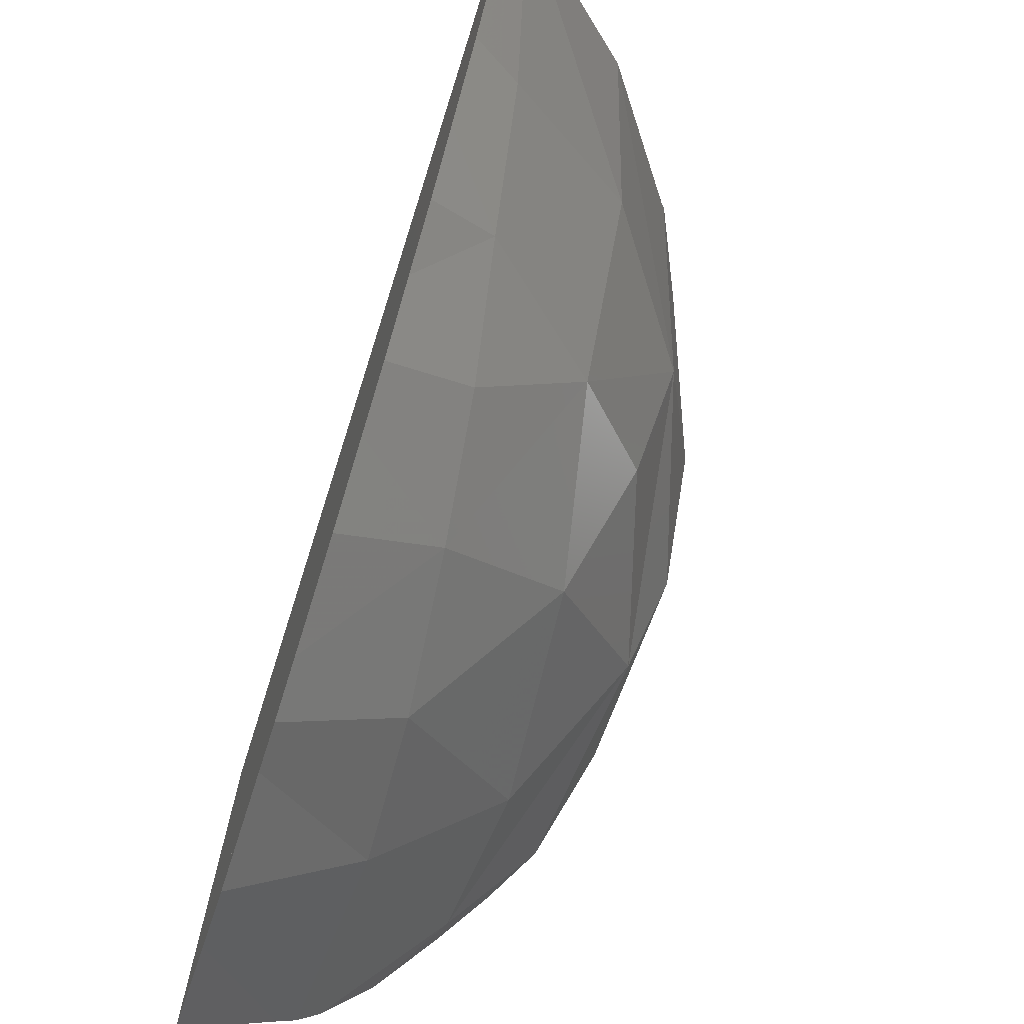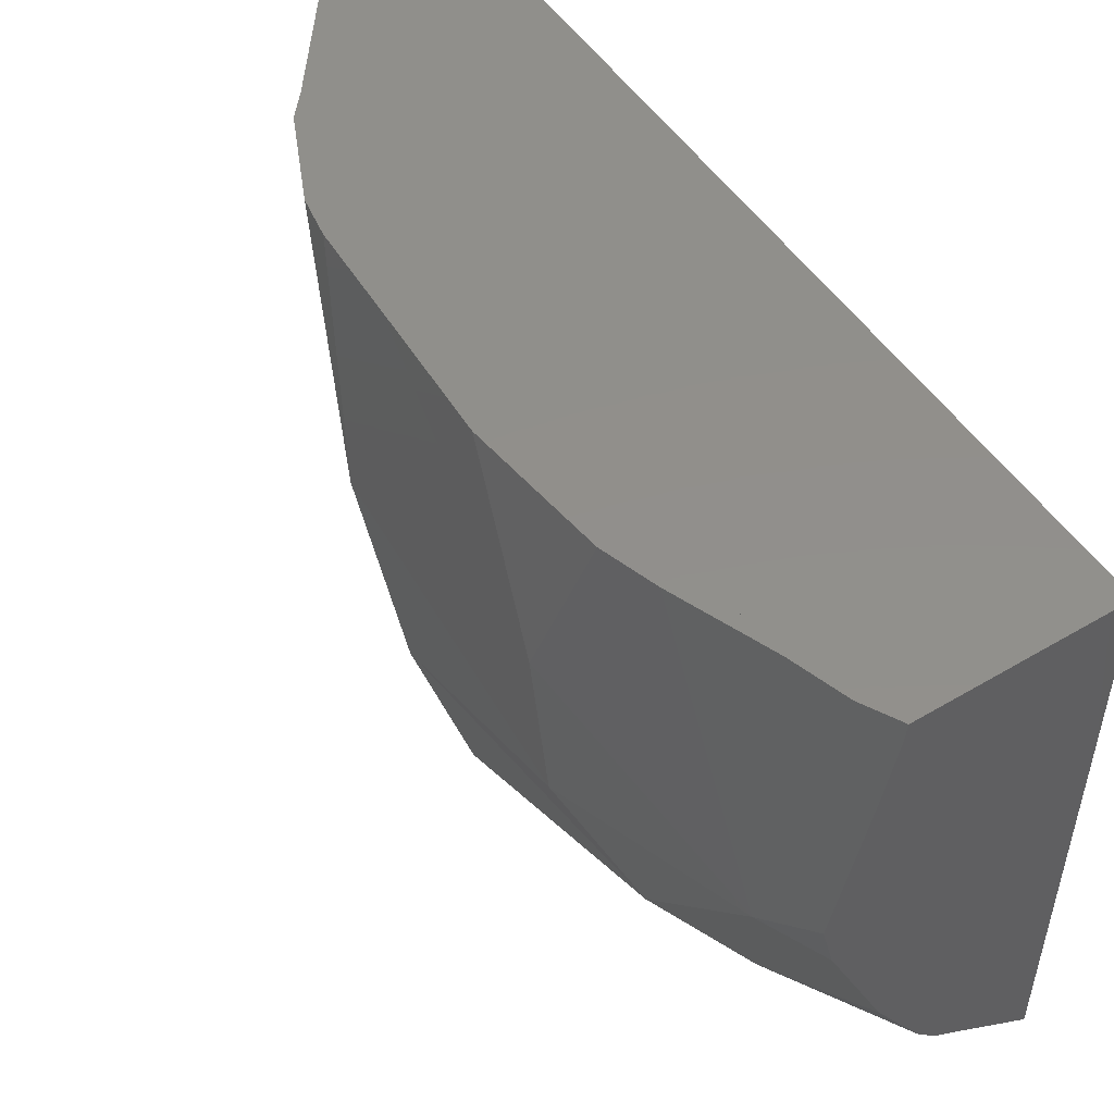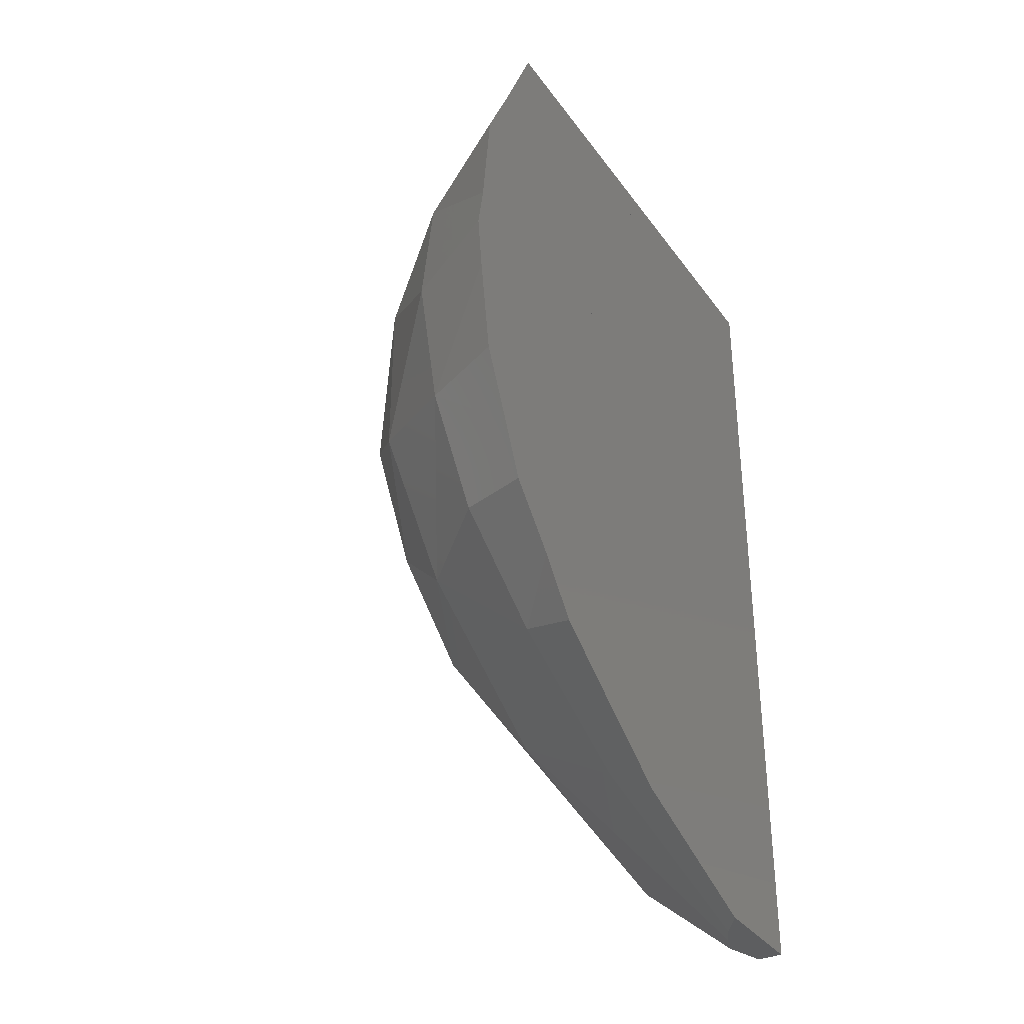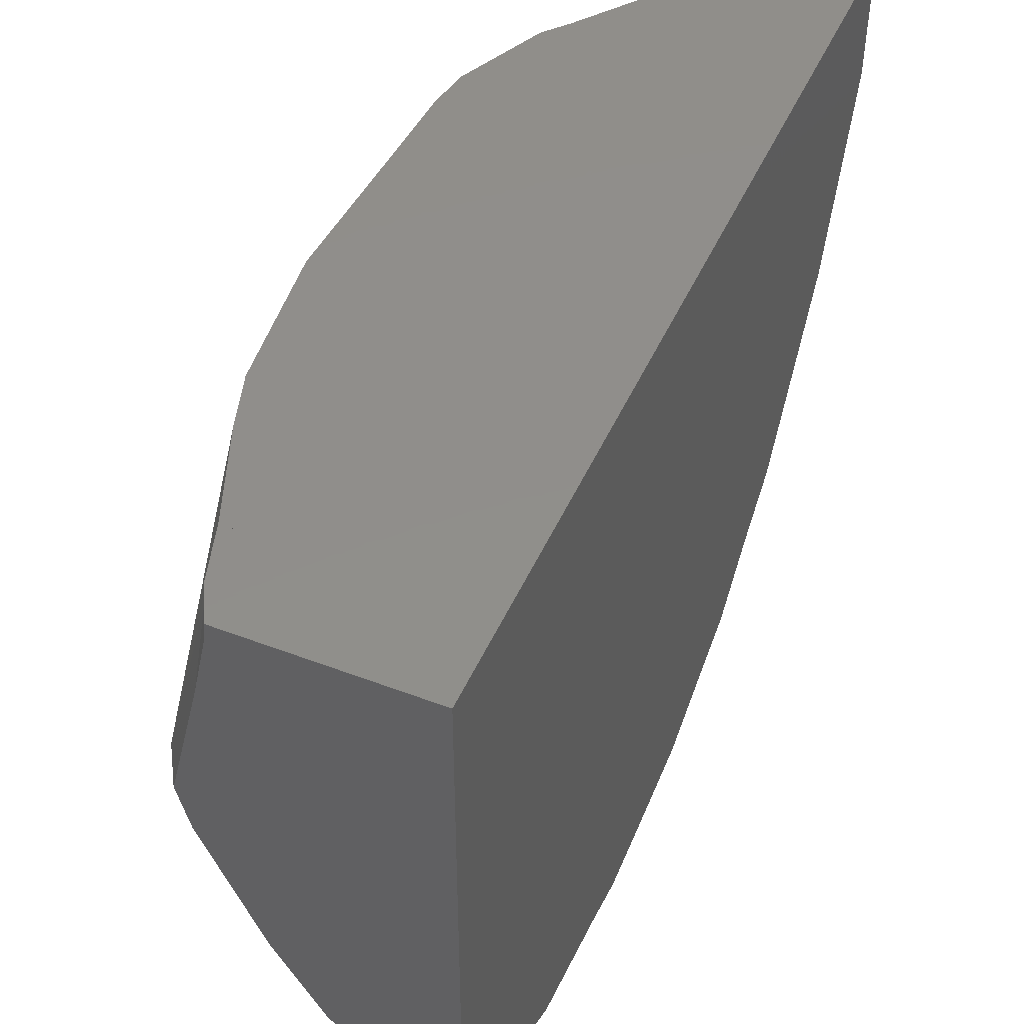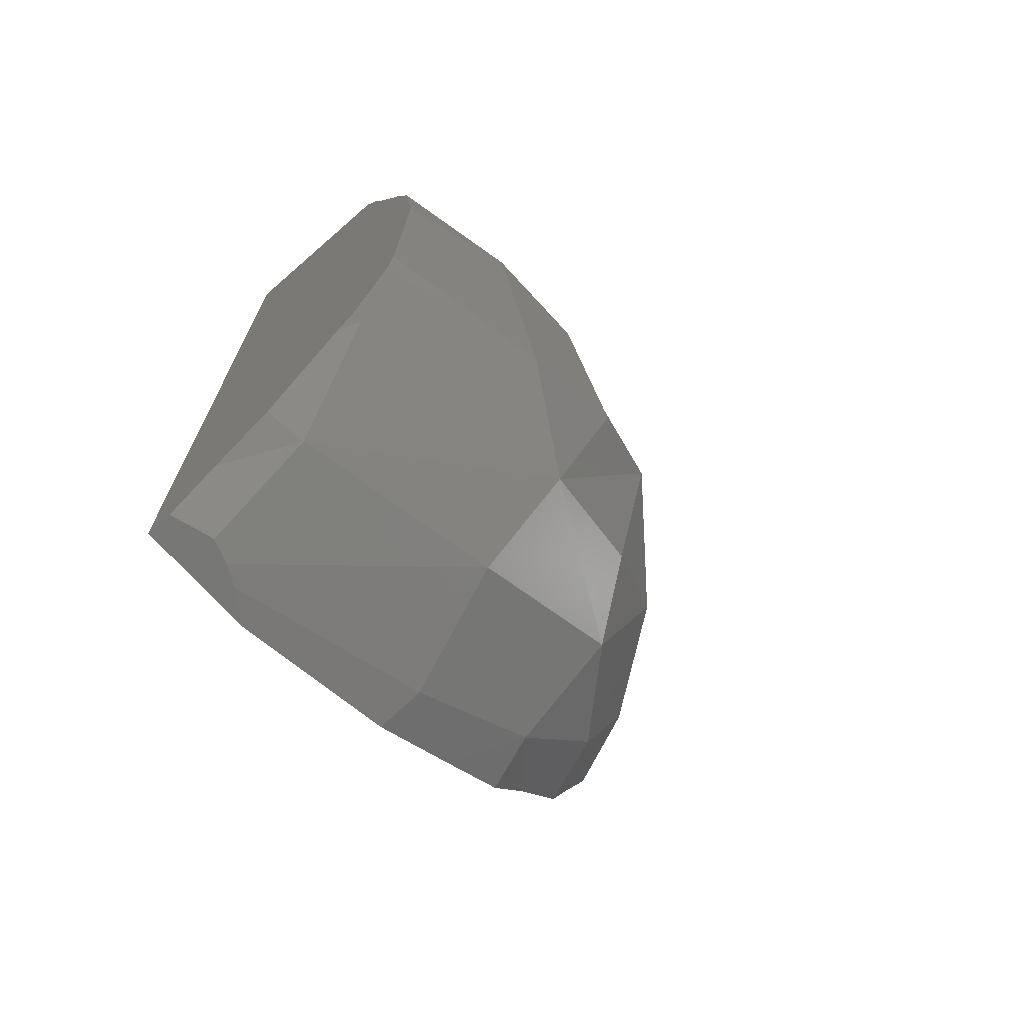
<metadata>
{"format":"stl","ext":"stl","renderer":"f3d","projection":"perspective","resolution":1024,"background":"white","views":[{"elev":-72.7,"azim":162.4,"up":"+Y"},{"elev":51.1,"azim":-32.9,"up":"+Y"},{"elev":-34.6,"azim":30.6,"up":"+Z"},{"elev":47.3,"azim":23.3,"up":"+Y"},{"elev":-69.9,"azim":-138.9,"up":"+Z"}]}
</metadata>
<code>
# stl→obj: 247 verts, 449 faces
v 0.07107 -0.0608 0.07246
v 0.07107 -0.06345 0.06684
v 0.07107 0.08321 -0.007934
v 0.07107 0.08321 0.01804
v 0.07107 -0.06264 0.06643
v 0.07107 -0.06937 0.02897
v 0.07107 0.08321 -0.08344
v 0.07107 -0.06762 0.03872
v 0.07107 -0.06475 0.06407
v 0.07107 -0.06098 0.07253
v 0.07107 -0.06463 0.06512
v 0.07107 0.08321 0.05816
v 0.07107 0.0005234 0.1062
v 0.07107 -0.04492 0.1062
v 0.07107 -0.05667 0.08124
v 0.07107 0.04048 0.08299
v 0.07107 0.08321 0.07421
v 0.07107 0.08321 0.1062
v 0.07107 -0.06959 0.02774
v 0.07107 -0.06797 0.01524
v 0.07107 -0.0645 -0.00665
v 0.07107 -0.05074 -0.03721
v 0.07107 -0.0232 -0.06638
v 0.07107 -0.01047 -0.07494
v 0.07107 0.008801 -0.08762
v 0.07107 0.05544 -0.1062
v 0.07107 0.08321 -0.1062
v 0.07107 -0.06432 -0.007814
v 0.07107 -0.05652 -0.02438
v 0.07107 0.0116 -0.08947
v 0.07107 0.0551 -0.1062
v 0.07107 -0.03803 -0.05068
v 0.07107 -0.02776 -0.06333
v 0.04147 0.08321 -0.007131
v 0.0482 0.08321 -0.09205
v 0.03592 0.08321 -0.08149
v 0.01621 0.08321 -0.05537
v 0.01019 0.08321 -0.0421
v 0.02069 0.08321 -0.02481
v 0.01615 0.08321 -0.05528
v 0.01018 0.08321 -0.04211
v 0.04765 0.08321 -0.09225
v 0.03952 0.08321 -0.08627
v 0.01694 0.08321 -0.05702
v 0.02123 0.08321 -0.06201
v 0.06459 0.08321 0.0475
v 0.03031 0.08321 -0.008953
v 0.02155 0.08321 -0.01337
v 0.02097 0.08321 -0.01366
v 0.01327 0.08321 -0.01357
v 0.009357 0.08321 -0.0195
v 0.006142 0.08321 -0.01407
v 0.01696 0.08321 -0.007958
v 0.00645 0.08321 -0.02097
v 0.006124 0.08321 -0.01408
v 0.006413 0.08321 -0.02099
v 0.01094 0.08321 -0.01136
v 0.004767 0.08321 0.01676
v 0.00465 0.08321 0.01938
v 0.007876 0.08321 0.04398
v 0.02955 0.08321 0.1062
v 0.005856 0.08321 -0.00766
v 0.004497 0.08321 0.02281
v 0.006511 0.08321 0.04006
v 0.006685 0.08321 -0.02624
v 0.006548 0.08321 -0.02317
v 0.007088 0.08321 -0.02065
v 0.02097 0.08321 -0.02434
v 0.006633 0.08321 -0.02624
v 0.007177 0.08321 -0.02998
v 0.006688 0.08321 -0.02624
v 0.015 0.08321 -0.03417
v 0.006916 0.08321 -0.02984
v 0.006737 0.08321 -0.02875
v 0.008183 0.08321 -0.03769
v 0.008187 0.08321 -0.03772
v 0.00811 0.08321 -0.03712
v 0.0108 0.08321 0.05237
v 0.01153 0.08321 0.05948
v 0.02262 0.08321 0.09468
v 0.02893 0.08321 0.1062
v 0.01991 0.08321 0.0861
v 0.01223 0.08321 0.06638
v 0.008757 0.08321 0.05069
v 0.009868 0.08321 0.05916
v 0.0118 0.08321 0.06528
v 0.008083 0.08321 0.05352
v 0.02262 0.08321 0.09469
v 0.02841 0.08321 0.1062
v 0.02377 0.08321 0.09835
v 0.02798 0.08321 0.1062
v 0.06468 0.08321 -0.1062
v 0.05315 0.08321 -0.0963
v 0.06518 0.06359 -0.1062
v 0.06477 0.06441 -0.1062
v 0.06246 0.06996 -0.1062
v 0.06142 0.07306 -0.1062
v 0.06588 0.06217 -0.1062
v 0.06337 0.06725 -0.1062
v 0.05824 -0.03584 0.1062
v 0.02747 0.0772 0.1062
v 0.01707 0.03428 0.1062
v 0.01966 0.02373 0.1062
v 0.03254 -0.005559 0.1062
v 0.04323 -0.02345 0.1062
v 0.04742 -0.02817 0.1062
v 0.05174 -0.03124 0.1062
v 0.04771 -0.0285 0.1062
v 0.02435 0.06434 0.1062
v 0.02654 0.07451 0.1062
v 0.02759 0.07938 0.1062
v 0.03818 0.07302 -0.08624
v 0.0119 0.0156 -0.0363
v 0.0172 0.08049 -0.05714
v 0.03757 0.06675 -0.08392
v 0.02344 0.01703 -0.05262
v 0.03287 0.0182 -0.06596
v 0.0078 -0.001692 -0.003684
v 0.004635 0.01147 -0.01135
v 0.006822 -0.005815 0.004093
v 0.004257 0.01126 -0.01005
v 0.005074 -0.01318 0.01798
v -0.0003316 0.008646 0.005703
v 0.02248 -0.0304 -0.008181
v 0.01662 -0.01505 -0.02201
v 0.02174 -0.01821 -0.02729
v 0.02505 -0.02671 -0.01978
v 0.02506 -0.02671 -0.01978
v 0.02174 -0.01821 -0.0273
v 0.02821 -0.0222 -0.03397
v 0.009565 -0.01391 0.002432
v 0.007474 -0.01357 0.009673
v 0.01228 -0.02031 0.007156
v 0.008427 -0.0165 0.01294
v 0.022 -0.007805 -0.03486
v 0.022 -0.007806 -0.03486
v 0.01377 -0.02382 0.009752
v 0.0254 -0.03808 -0.001269
v 0.02353 -0.03527 0.02238
v 0.008852 -0.01781 0.01441
v 0.02178 -0.03267 0.04433
v 0.02173 -0.03259 0.04496
v 0.03985 0.07302 -0.08768
v 0.06322 0.06701 -0.106
v 0.04196 0.07559 -0.08878
v 0.04196 0.0756 -0.08879
v 0.006924 0.05455 -0.03081
v 0.01005 0.08198 -0.04161
v 0.002673 0.04381 -0.01992
v 0.008068 0.08239 -0.03732
v 0.0001964 0.03756 -0.01357
v 0.00414 0.03016 -0.02123
v 0.01181 0.01555 -0.03599
v 0.004141 0.03009 -0.02118
v 0.001467 0.03517 -0.01604
v 0.001463 0.03516 -0.01602
v 0.01196 0.01549 -0.03631
v 0.01203 0.01562 -0.03649
v 0.01196 0.01548 -0.0363
v 0.004211 0.01865 -0.01443
v 5.719e-05 0.02993 -0.008489
v 0.02777 -0.03367 -0.01363
v 0.02777 -0.03367 -0.01364
v 0.0325 -0.02485 -0.0384
v 0.04764 -0.05842 0.02405
v 0.03408 -0.0449 0.03499
v 0.02569 -0.03654 0.04177
v 0.02209 -0.03312 0.04051
v 0.02198 -0.03284 0.04476
v 0.04639 -0.05337 0.04867
v 0.0462 -0.05259 0.05248
v 0.04258 -0.04915 0.05434
v 0.04172 -0.04833 0.05478
v 0.0222 -0.03296 0.04519
v 0.04598 -0.05169 0.05687
v 0.03397 -0.04401 -0.003683
v 0.05068 -0.05559 -0.008393
v 0.05392 -0.0437 -0.03669
v 0.05378 -0.0445 -0.03577
v 0.05481 -0.04488 -0.03586
v 0.06862 -0.06842 0.02735
v 0.04879 -0.05734 0.01172
v 0.05105 -0.0549 0.05321
v 0.04917 -0.05371 0.05456
v 0.05478 -0.05654 0.05699
v 0.0588 -0.0583 0.06109
v 0.07107 -0.06187 0.07071
v 0.0663 -0.05994 0.06808
v 0.03489 -0.04484 -0.002724
v 0.02208 -0.004396 -0.03734
v 0.02208 -0.004397 -0.03734
v 0.03251 0.01816 -0.06545
v 0.05535 -0.03599 0.1015
v 0.04709 -0.03685 0.08844
v 0.03595 -0.03439 0.06866
v 0.04313 -0.04677 0.06022
v 0.0455 -0.0365 0.08562
v 0.02268 -0.01151 0.08425
v 0.0337 -0.03052 0.0713
v 0.0417 -0.03566 0.07888
v 0.02212 -0.024 0.06097
v 0.02068 -0.02214 0.05896
v 0.01926 -0.02971 0.04096
v 0.01064 0.03097 0.09593
v 0.0238 0.07023 0.1026
v 0.01864 0.0604 0.09751
v 0.02317 0.07707 0.0984
v 0.005562 0.07772 -0.01762
v 0.00212 0.06482 0.0248
v 1.166e-05 0.04191 0.004317
v -0.000247 0.04799 0.02936
v -0.0004287 0.05227 0.04695
v 0.005989 0.07893 -0.02409
v 0.004506 0.07091 -0.01345
v 0.00659 0.08219 -0.02841
v 7.925e-05 0.04032 -0.002226
v 0.005797 0.07789 -0.02272
v 0.004561 0.08321 0.02335
v 0.01115 0.05385 0.08251
v 0.002137 0.0616 0.04893
v 0.01173 0.08007 0.06712
v 0.007748 0.05677 0.06983
v -0.0002492 0.02301 0.05242
v 0.01317 -0.01241 0.04846
v 0.005249 0.00638 0.05188
v 0.007567 0.005438 0.07106
v 0.002798 0.01616 0.05969
v 0.005174 -0.00205 0.03727
v 0.006112 -0.005429 0.04008
v 0.009499 -0.008779 0.0441
v 0.01003 -0.01271 0.03664
v 0.008857 0.01614 0.08149
v 0.008759 0.01615 0.08114
v 2.993e-05 0.03212 0.01108
v -0.0003005 0.01408 0.02338
v 0.000142 0.03578 -0.005516
v -0.0003026 0.03172 0.05079
v -0.0002483 0.0476 0.02988
v 1.37e-05 0.04081 0.005073
v 0.0003275 0.05696 0.04337
v 0.0002802 0.05485 0.0475
v 0.002527 0.007485 0.02936
v 0.0575 -0.02373 -0.05951
v 0.06062 0.01043 -0.08353
v 0.05877 0.008107 -0.08056
v 0.06025 0.006402 -0.0807
v 0.05531 0.01192 -0.08017
f 1 2 3
f 1 3 4
f 5 6 7
f 5 7 3
f 8 5 2
f 8 2 9
f 9 1 10
f 9 10 11
f 1 4 12
f 1 12 13
f 1 13 14
f 10 1 15
f 16 12 17
f 16 17 18
f 16 18 13
f 6 6 7
f 6 7 7
f 6 19 20
f 6 20 21
f 6 21 22
f 6 22 23
f 6 23 24
f 6 24 25
f 6 25 26
f 6 26 27
f 6 27 7
f 28 29 21
f 25 30 31
f 25 31 26
f 23 32 33
f 34 4 3
f 35 36 37
f 35 37 38
f 35 38 39
f 35 39 34
f 35 34 3
f 35 3 7
f 37 40 41
f 37 41 38
f 35 42 43
f 35 43 36
f 44 40 45
f 39 12 4
f 46 47 48
f 46 48 49
f 46 49 50
f 46 50 17
f 46 17 12
f 49 51 50
f 52 53 51
f 52 51 54
f 55 52 54
f 55 54 56
f 53 57 58
f 53 58 59
f 53 59 60
f 53 60 61
f 53 61 18
f 53 18 17
f 57 52 58
f 62 52 55
f 59 63 64
f 59 64 60
f 65 66 67
f 65 67 47
f 65 47 68
f 66 54 67
f 65 69 56
f 65 56 54
f 70 71 68
f 70 68 72
f 70 73 74
f 70 74 69
f 70 69 71
f 75 70 72
f 75 72 38
f 76 75 38
f 76 38 41
f 73 70 77
f 78 79 80
f 78 80 81
f 78 81 61
f 82 79 83
f 84 79 78
f 84 78 60
f 84 85 86
f 84 86 83
f 84 83 79
f 87 85 60
f 87 60 64
f 80 88 89
f 80 89 81
f 88 90 91
f 88 91 89
f 35 35 7
f 35 7 7
f 35 42 42
f 35 42 35
f 92 35 7
f 92 7 27
f 93 42 35
f 94 95 96
f 94 96 97
f 94 97 92
f 94 92 27
f 94 27 26
f 98 94 26
f 98 26 31
f 99 96 95
f 100 14 13
f 101 102 103
f 101 103 104
f 101 104 105
f 101 105 106
f 101 106 100
f 101 100 13
f 101 13 18
f 101 18 61
f 107 106 108
f 109 101 110
f 101 61 81
f 110 101 81
f 110 81 89
f 111 89 91
f 112 113 114
f 113 112 115
f 113 115 116
f 115 115 116
f 115 116 116
f 115 117 116
f 114 45 43
f 114 43 112
f 44 114 40
f 45 114 44
f 113 118 119
f 118 120 121
f 118 121 119
f 120 122 123
f 120 123 121
f 124 125 126
f 124 126 127
f 128 127 126
f 128 126 129
f 130 128 129
f 118 113 125
f 118 125 131
f 120 118 131
f 120 131 132
f 122 120 132
f 125 124 133
f 125 133 131
f 134 132 131
f 134 131 133
f 122 132 134
f 113 135 126
f 113 126 125
f 135 136 129
f 135 129 126
f 136 130 129
f 137 138 139
f 140 137 139
f 140 139 141
f 142 122 140
f 142 140 141
f 115 112 143
f 115 115 143
f 115 143 143
f 144 117 115
f 144 115 143
f 144 143 97
f 144 97 96
f 99 144 96
f 112 145 143
f 145 146 143
f 145 143 143
f 146 93 92
f 146 92 97
f 146 97 143
f 145 112 43
f 145 43 42
f 146 145 42
f 146 42 42
f 93 146 42
f 114 147 148
f 147 149 150
f 147 150 148
f 149 151 150
f 152 113 153
f 152 153 154
f 155 152 154
f 155 154 156
f 151 155 156
f 114 148 41
f 114 41 40
f 41 148 150
f 41 150 76
f 147 114 113
f 147 113 152
f 149 147 152
f 149 152 155
f 151 149 155
f 157 113 158
f 113 157 159
f 150 75 76
f 153 119 160
f 153 160 154
f 119 121 160
f 154 121 123
f 154 123 161
f 154 161 156
f 151 156 161
f 162 138 124
f 162 124 127
f 128 163 162
f 128 162 127
f 130 164 163
f 130 163 128
f 124 138 137
f 124 137 133
f 137 140 134
f 137 134 133
f 140 122 134
f 165 166 139
f 165 139 138
f 166 167 168
f 166 168 139
f 167 169 141
f 167 141 168
f 169 142 141
f 166 165 170
f 167 166 170
f 167 170 171
f 167 171 172
f 169 167 172
f 169 172 173
f 169 173 174
f 171 175 172
f 175 173 172
f 142 169 174
f 176 138 162
f 176 176 162
f 176 162 163
f 164 177 176
f 164 176 163
f 178 179 164
f 178 180 179
f 177 164 179
f 177 179 180
f 181 165 182
f 181 181 182
f 181 182 182
f 177 20 19
f 177 19 181
f 177 181 182
f 8 183 170
f 8 170 165
f 8 165 181
f 8 181 6
f 183 184 171
f 183 171 170
f 184 175 171
f 6 181 181
f 6 181 6
f 6 181 19
f 183 8 9
f 183 9 185
f 11 186 185
f 11 185 9
f 184 183 185
f 175 184 185
f 175 185 186
f 187 188 186
f 187 186 11
f 175 186 188
f 165 138 176
f 165 176 182
f 176 176 182
f 176 182 182
f 177 182 189
f 176 177 189
f 190 157 158
f 190 158 116
f 191 190 116
f 191 116 116
f 164 191 116
f 164 116 192
f 164 192 117
f 157 190 135
f 157 135 159
f 135 190 191
f 135 191 136
f 136 191 164
f 136 164 130
f 187 10 188
f 15 193 194
f 15 194 175
f 15 175 188
f 15 188 10
f 193 107 108
f 193 108 194
f 193 15 14
f 193 14 100
f 107 193 100
f 195 196 197
f 196 175 194
f 196 194 197
f 198 199 200
f 198 200 197
f 198 197 106
f 198 106 105
f 197 194 108
f 197 108 106
f 199 195 200
f 196 195 174
f 196 174 173
f 175 196 173
f 199 198 201
f 195 199 201
f 195 201 142
f 195 142 174
f 198 202 201
f 202 203 142
f 202 142 201
f 204 102 109
f 204 109 205
f 204 205 206
f 205 207 206
f 110 205 109
f 111 207 205
f 111 205 110
f 90 207 111
f 90 111 91
f 88 207 90
f 80 207 88
f 56 208 55
f 209 62 55
f 209 55 208
f 209 208 210
f 209 210 211
f 212 209 211
f 69 213 214
f 69 214 56
f 74 215 213
f 74 213 69
f 216 210 214
f 216 214 217
f 215 151 216
f 215 216 217
f 62 209 59
f 209 212 63
f 209 63 59
f 218 63 212
f 212 204 219
f 212 219 220
f 219 221 222
f 221 86 87
f 221 87 220
f 221 220 222
f 212 223 204
f 198 224 202
f 202 224 122
f 202 122 203
f 225 226 227
f 226 225 228
f 226 228 229
f 122 229 228
f 226 229 230
f 122 231 230
f 122 230 229
f 224 198 226
f 224 226 230
f 231 224 230
f 198 232 226
f 226 232 227
f 204 103 102
f 204 198 104
f 204 104 103
f 198 204 232
f 232 204 233
f 223 234 235
f 234 236 161
f 234 161 123
f 234 123 235
f 236 151 161
f 234 223 237
f 234 237 238
f 234 238 239
f 238 211 210
f 238 210 239
f 237 212 238
f 212 211 238
f 236 234 210
f 236 210 216
f 151 236 216
f 240 212 241
f 242 225 227
f 242 227 223
f 242 223 235
f 123 242 235
f 225 242 228
f 242 123 122
f 242 122 228
f 104 198 105
f 219 204 206
f 207 82 83
f 207 83 221
f 207 221 219
f 207 219 206
f 86 221 83
f 82 207 80
f 204 223 227
f 204 227 233
f 218 240 241
f 218 241 220
f 218 220 64
f 220 87 64
f 215 74 73
f 150 151 215
f 150 215 73
f 150 73 77
f 150 77 75
f 178 164 243
f 178 243 32
f 178 32 22
f 178 22 180
f 32 243 33
f 243 23 33
f 117 144 95
f 117 95 98
f 117 98 244
f 144 99 95
f 164 245 246
f 164 246 243
f 245 244 246
f 245 164 117
f 245 117 247
f 244 245 247
f 29 177 180
f 29 180 22
f 177 29 28
f 177 28 21
f 20 177 21
f 243 24 23
f 24 243 246
f 24 246 25
f 25 246 244
f 25 244 30
f 30 244 98
f 30 98 31

</code>
